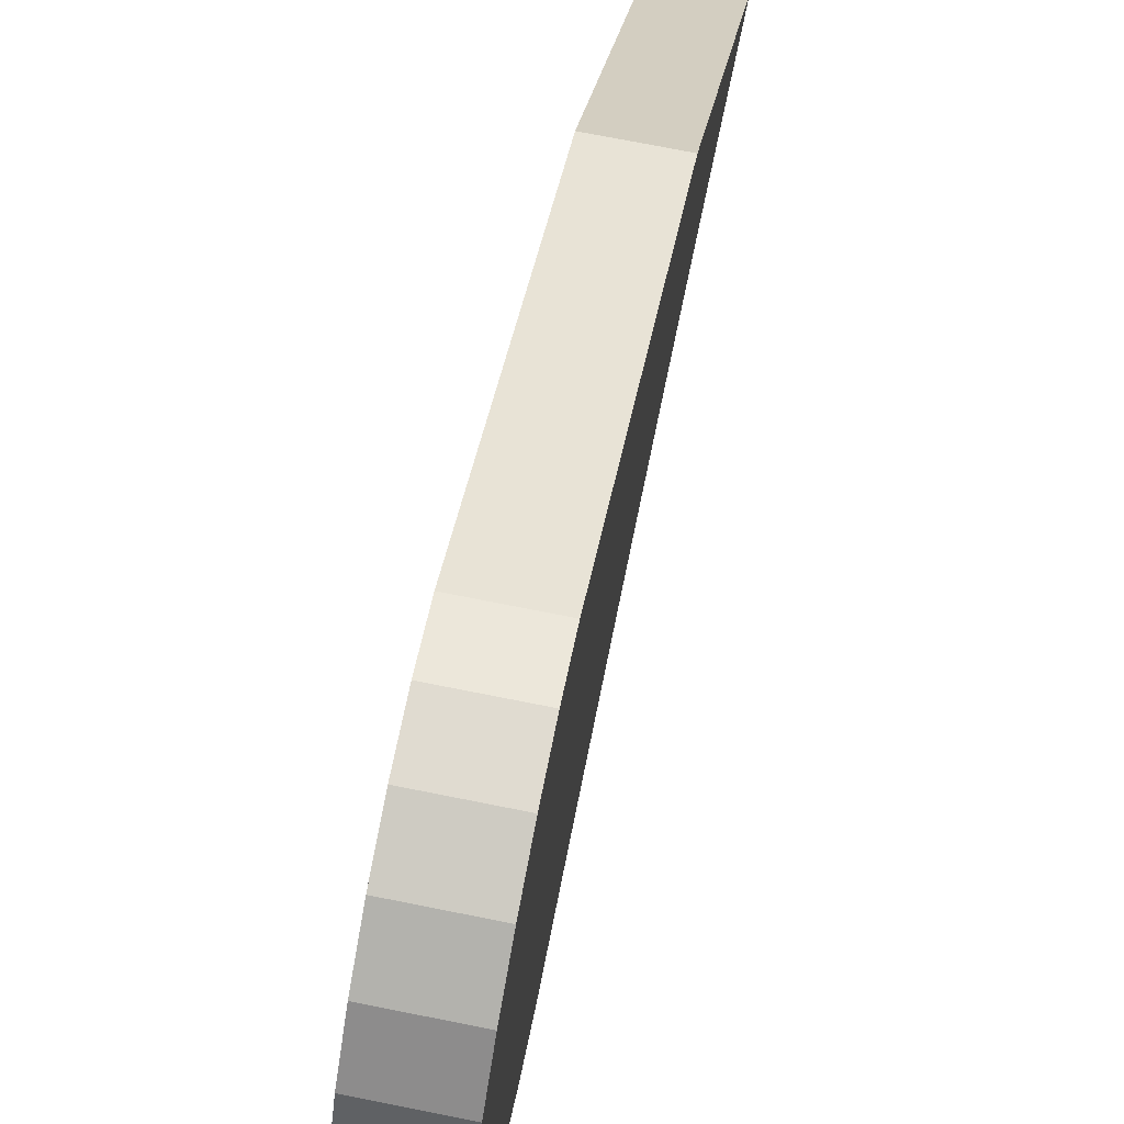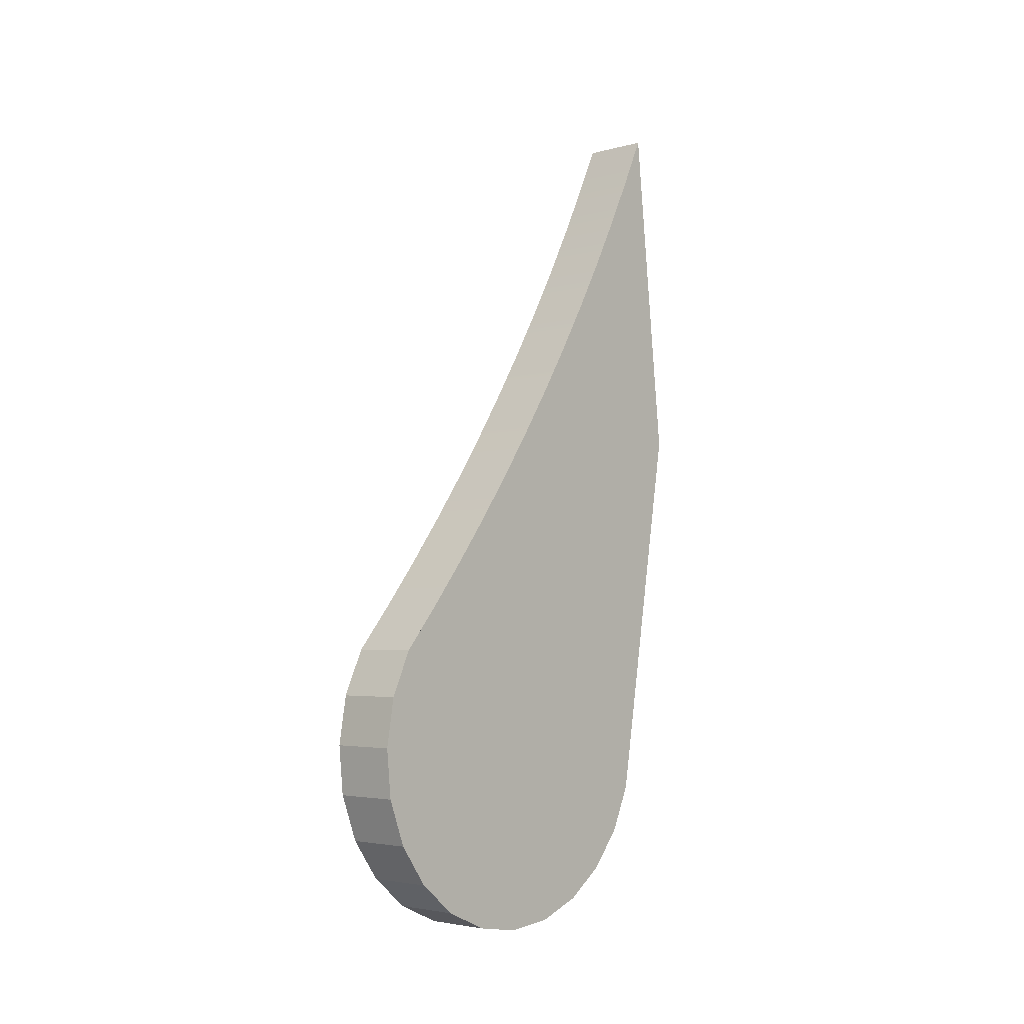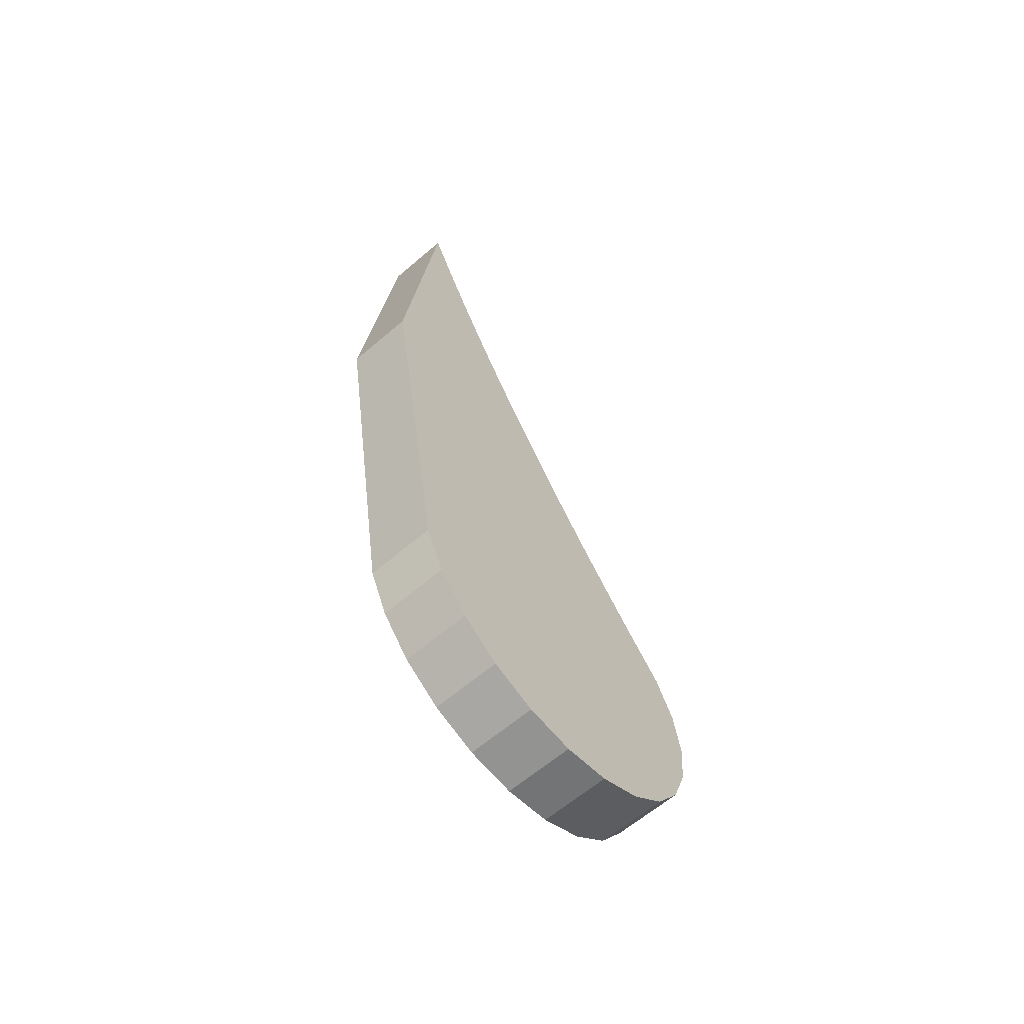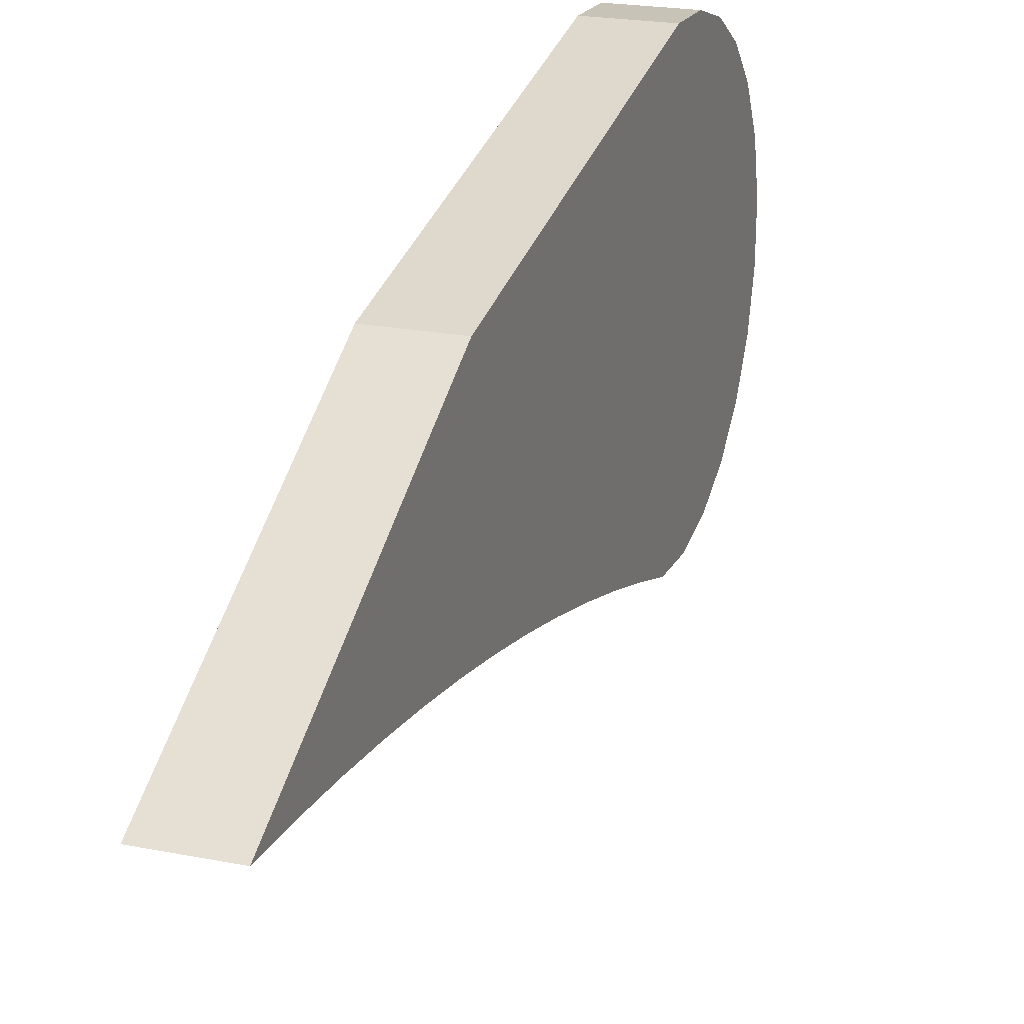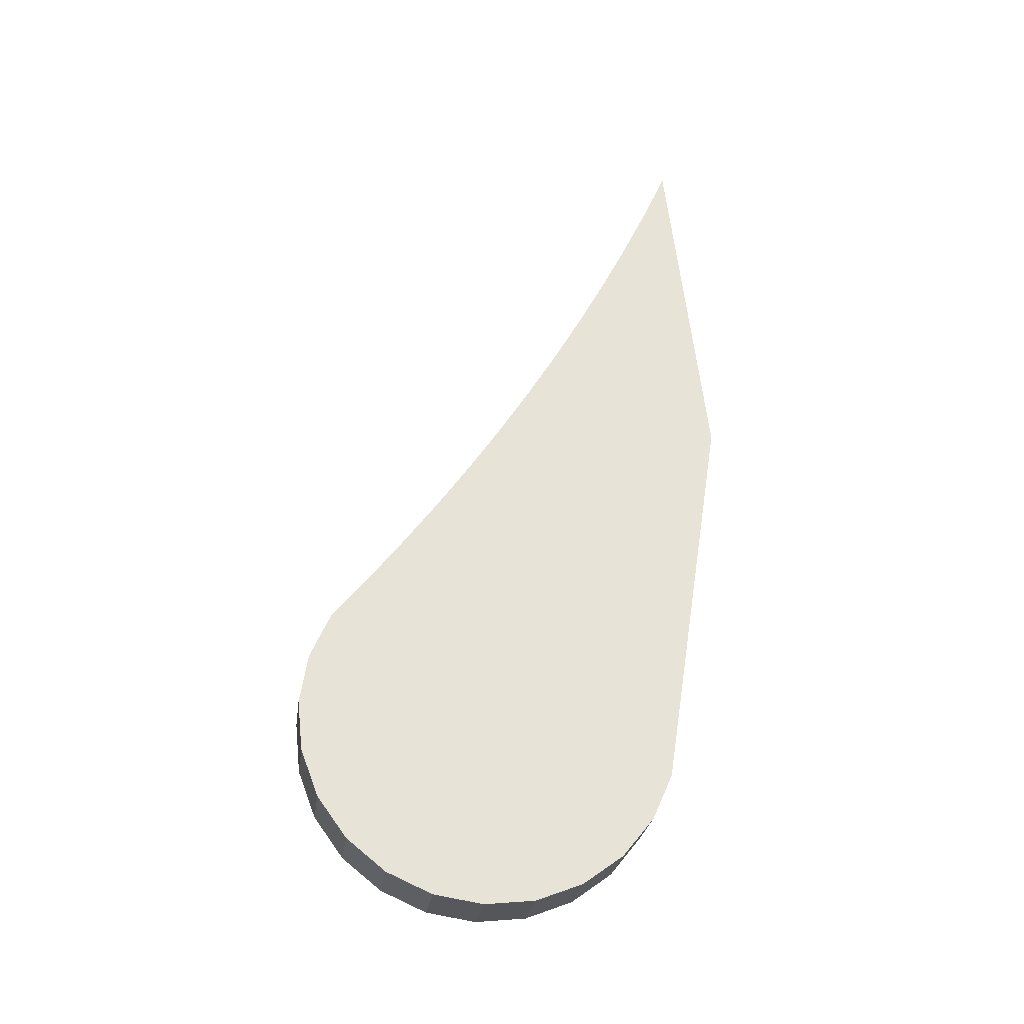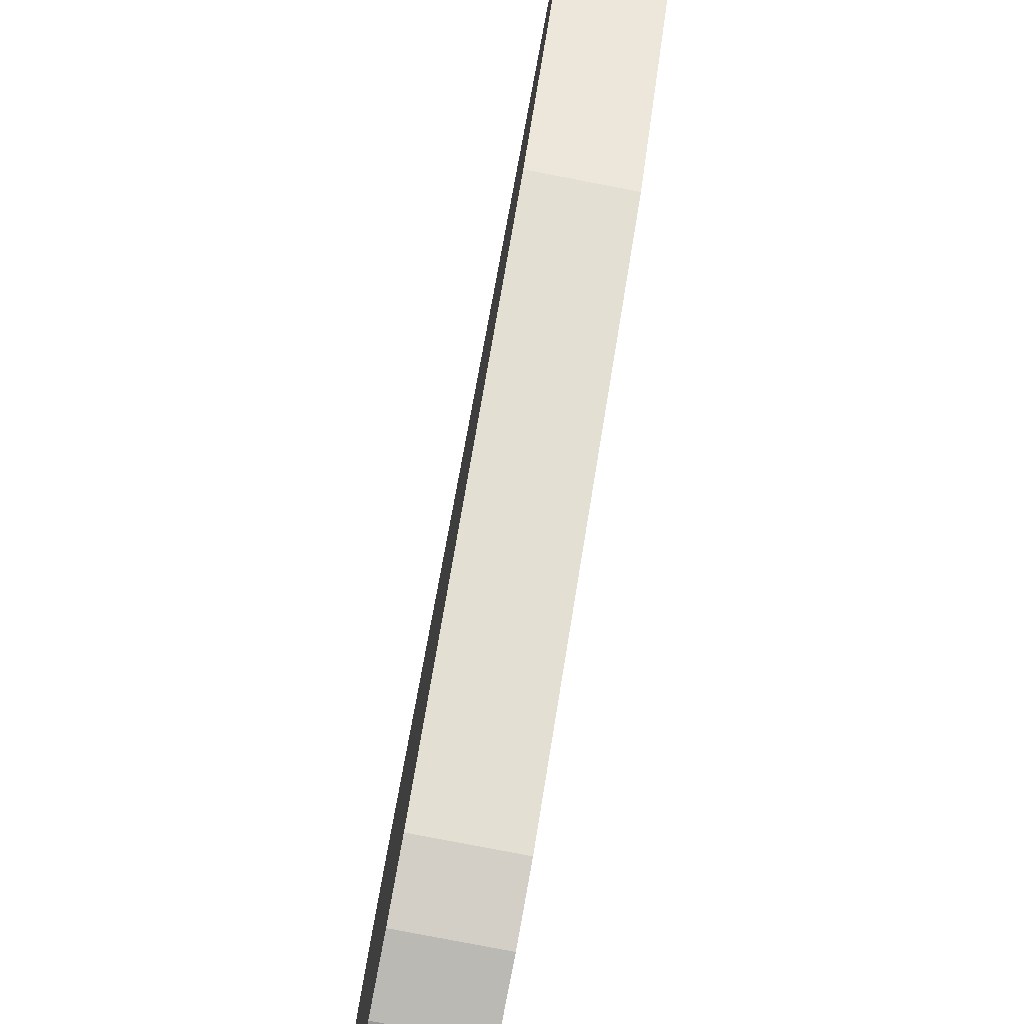
<metadata>
{"format":"obj","ext":"obj","renderer":"f3d","projection":"perspective","resolution":1024,"background":"white","views":[{"elev":30.5,"azim":9.1,"up":"+Z"},{"elev":-4.6,"azim":-130.7,"up":"+Y"},{"elev":-62.0,"azim":48.4,"up":"+Y"},{"elev":44.6,"azim":-161.4,"up":"+Z"},{"elev":-27.9,"azim":-90.5,"up":"+Y"},{"elev":57.6,"azim":8.6,"up":"+Z"}]}
</metadata>
<code>
o mesh192/mesh192-geometry#mesh192-geometry
v -0.01379 -0.7595 -0.3846
v -0.01382 -0.7598 -0.3848
v -0.01829 -0.7596 -0.384
v -0.01094 -0.7727 -0.3641
v -0.01408 -0.7625 -0.387
v -0.01802 -0.7565 -0.3816
v -0.01351 -0.7565 -0.3822
v -0.01858 -0.7626 -0.3864
v -0.01545 -0.7728 -0.3635
v -0.01324 -0.7534 -0.3799
v -0.01422 -0.7656 -0.3883
v -0.01833 -0.7599 -0.3842
v -0.01775 -0.7534 -0.3793
v -0.01299 -0.7502 -0.3777
v -0.01425 -0.7689 -0.3888
v -0.01872 -0.7656 -0.3877
v -0.01749 -0.7503 -0.3771
v -0.01274 -0.747 -0.3755
v -0.01416 -0.7722 -0.3885
v -0.01725 -0.747 -0.375
v -0.0107 -0.7465 -0.36
v -0.01875 -0.7689 -0.3883
v -0.01867 -0.7722 -0.3879
v -0.01397 -0.7753 -0.3873
v -0.01521 -0.7465 -0.3594
v -0.01701 -0.7438 -0.3729
v -0.01251 -0.7437 -0.3735
v -0.01848 -0.7753 -0.3867
v -0.01108 -0.7758 -0.3654
v -0.01228 -0.7404 -0.3715
v -0.01132 -0.7232 -0.3628
v -0.01819 -0.778 -0.3848
v -0.01369 -0.778 -0.3854
v -0.01679 -0.7405 -0.3709
v -0.01207 -0.7371 -0.3696
v -0.01149 -0.7267 -0.3643
v -0.01583 -0.7232 -0.3622
v -0.01559 -0.7758 -0.3648
v -0.01133 -0.7784 -0.3675
v -0.01657 -0.7371 -0.369
v -0.01186 -0.7337 -0.3678
v -0.01167 -0.7302 -0.366
v -0.016 -0.7268 -0.3637
v -0.01333 -0.78 -0.3828
v -0.01584 -0.7784 -0.3669
v -0.01637 -0.7337 -0.3672
v -0.01618 -0.7303 -0.3654
v -0.01783 -0.7801 -0.3822
v -0.01166 -0.7803 -0.3701
v -0.01291 -0.7814 -0.3798
v -0.01616 -0.7804 -0.3696
v -0.01742 -0.7814 -0.3792
v -0.01205 -0.7815 -0.3732
v -0.01656 -0.7816 -0.3726
v -0.01248 -0.7819 -0.3765
v -0.01699 -0.7819 -0.3759
f 1 2 3
f 3 2 1
f 2 1 4
f 4 1 2
f 5 3 2
f 2 3 5
f 3 6 1
f 1 6 3
f 1 7 4
f 4 7 1
f 5 2 4
f 4 2 5
f 8 3 5
f 5 3 8
f 3 6 9
f 9 6 3
f 7 1 6
f 6 1 7
f 7 10 4
f 4 10 7
f 11 5 4
f 4 5 11
f 12 3 8
f 8 3 12
f 5 11 8
f 8 11 5
f 6 13 9
f 9 13 6
f 12 3 9
f 9 3 12
f 6 13 7
f 7 13 6
f 10 7 13
f 13 7 10
f 10 14 4
f 4 14 10
f 15 11 4
f 4 11 15
f 8 12 9
f 9 12 8
f 16 8 11
f 11 8 16
f 13 17 9
f 9 17 13
f 13 17 10
f 10 17 13
f 14 10 17
f 17 10 14
f 14 18 4
f 4 18 14
f 11 15 16
f 16 15 11
f 19 15 4
f 4 15 19
f 16 8 9
f 9 8 16
f 17 20 9
f 9 20 17
f 17 20 14
f 14 20 17
f 18 14 20
f 20 14 18
f 4 18 21
f 21 18 4
f 22 16 15
f 15 16 22
f 19 23 15
f 15 23 19
f 24 19 4
f 4 19 24
f 22 16 9
f 9 16 22
f 9 20 25
f 25 20 9
f 20 26 18
f 18 26 20
f 18 27 21
f 21 27 18
f 21 25 4
f 4 25 21
f 22 15 23
f 23 15 22
f 23 19 28
f 28 19 23
f 24 28 19
f 19 28 24
f 29 24 4
f 4 24 29
f 23 22 9
f 9 22 23
f 20 26 25
f 25 26 20
f 9 4 25
f 25 4 9
f 27 18 26
f 26 18 27
f 27 30 21
f 21 30 27
f 21 31 25
f 25 31 21
f 28 23 9
f 9 23 28
f 28 24 32
f 32 24 28
f 33 24 29
f 29 24 33
f 4 9 29
f 29 9 4
f 26 34 25
f 25 34 26
f 26 34 27
f 27 34 26
f 30 27 34
f 34 27 30
f 30 35 21
f 21 35 30
f 31 21 36
f 36 21 31
f 37 25 31
f 31 25 37
f 38 28 9
f 9 28 38
f 33 32 24
f 24 32 33
f 32 28 38
f 38 28 32
f 39 33 29
f 29 33 39
f 38 29 9
f 9 29 38
f 34 40 25
f 25 40 34
f 34 40 30
f 30 40 34
f 35 30 40
f 40 30 35
f 35 41 21
f 21 41 35
f 42 36 21
f 21 36 42
f 31 36 37
f 37 36 31
f 37 25 43
f 43 25 37
f 33 44 32
f 32 44 33
f 45 32 38
f 38 32 45
f 44 33 39
f 39 33 44
f 29 38 39
f 39 38 29
f 40 46 25
f 25 46 40
f 40 46 35
f 35 46 40
f 41 35 46
f 46 35 41
f 41 42 21
f 21 42 41
f 36 42 43
f 43 42 36
f 43 37 36
f 36 37 43
f 47 43 25
f 25 43 47
f 48 32 44
f 44 32 48
f 48 32 45
f 45 32 48
f 45 39 38
f 38 39 45
f 49 44 39
f 39 44 49
f 46 47 25
f 25 47 46
f 46 47 41
f 41 47 46
f 42 41 47
f 47 41 42
f 47 43 42
f 42 43 47
f 44 50 48
f 48 50 44
f 51 48 45
f 45 48 51
f 45 51 39
f 39 51 45
f 50 44 49
f 49 44 50
f 49 39 51
f 51 39 49
f 52 48 50
f 50 48 52
f 52 48 51
f 51 48 52
f 53 50 49
f 49 50 53
f 51 54 49
f 49 54 51
f 50 55 52
f 52 55 50
f 54 52 51
f 51 52 54
f 55 50 53
f 53 50 55
f 53 49 54
f 54 49 53
f 56 52 55
f 55 52 56
f 56 52 54
f 54 52 56
f 55 53 56
f 56 53 55
f 54 56 53
f 53 56 54

</code>
